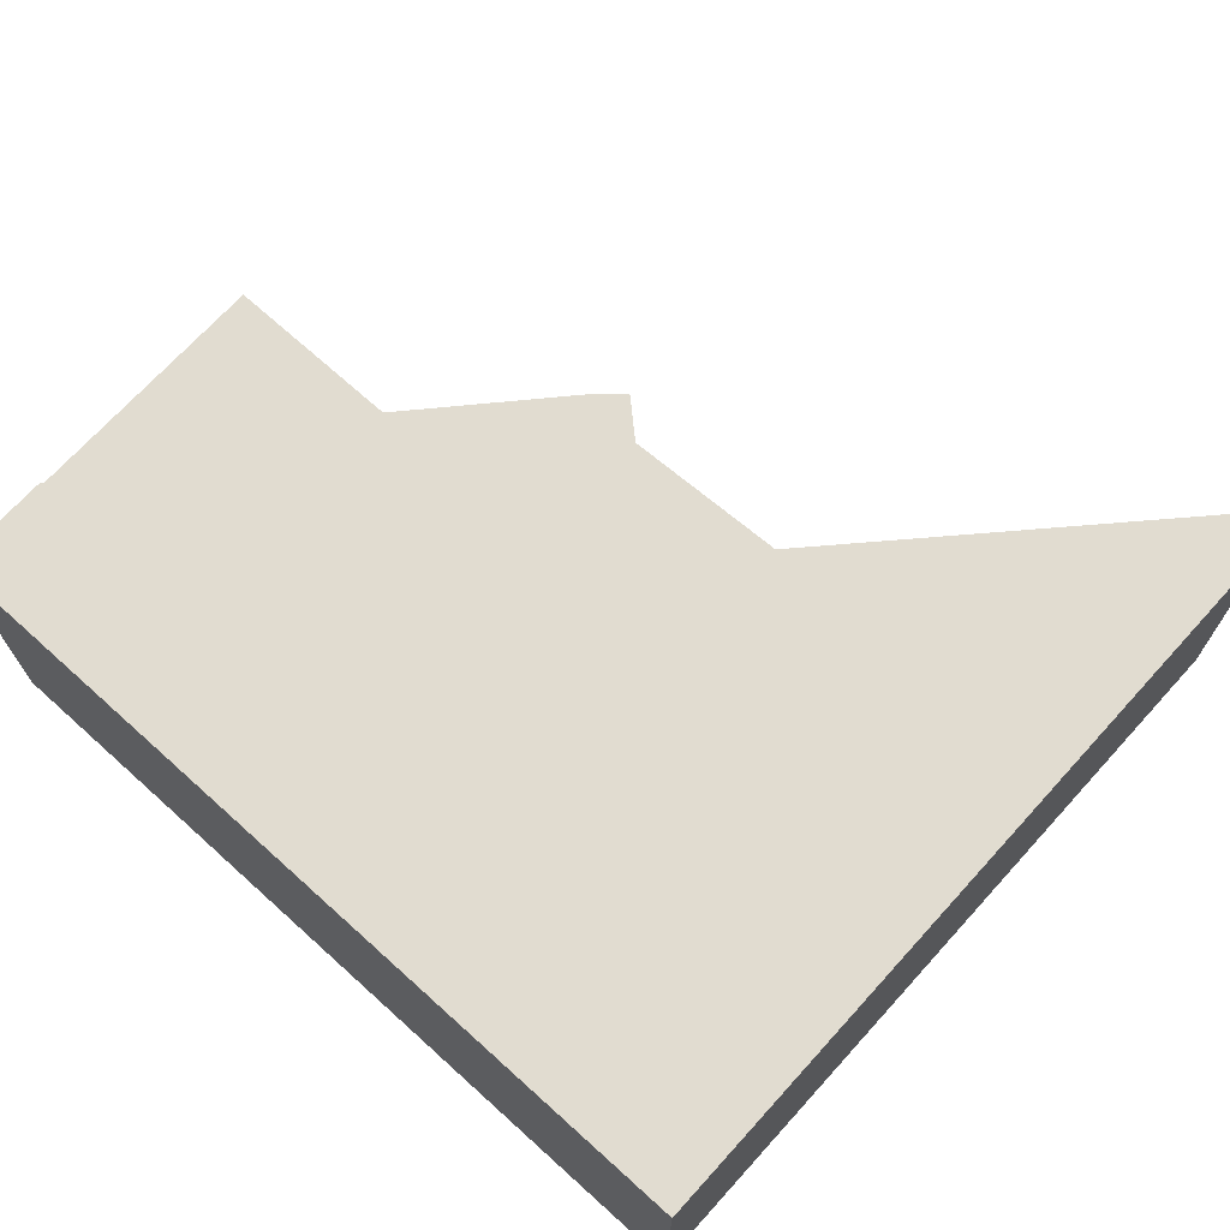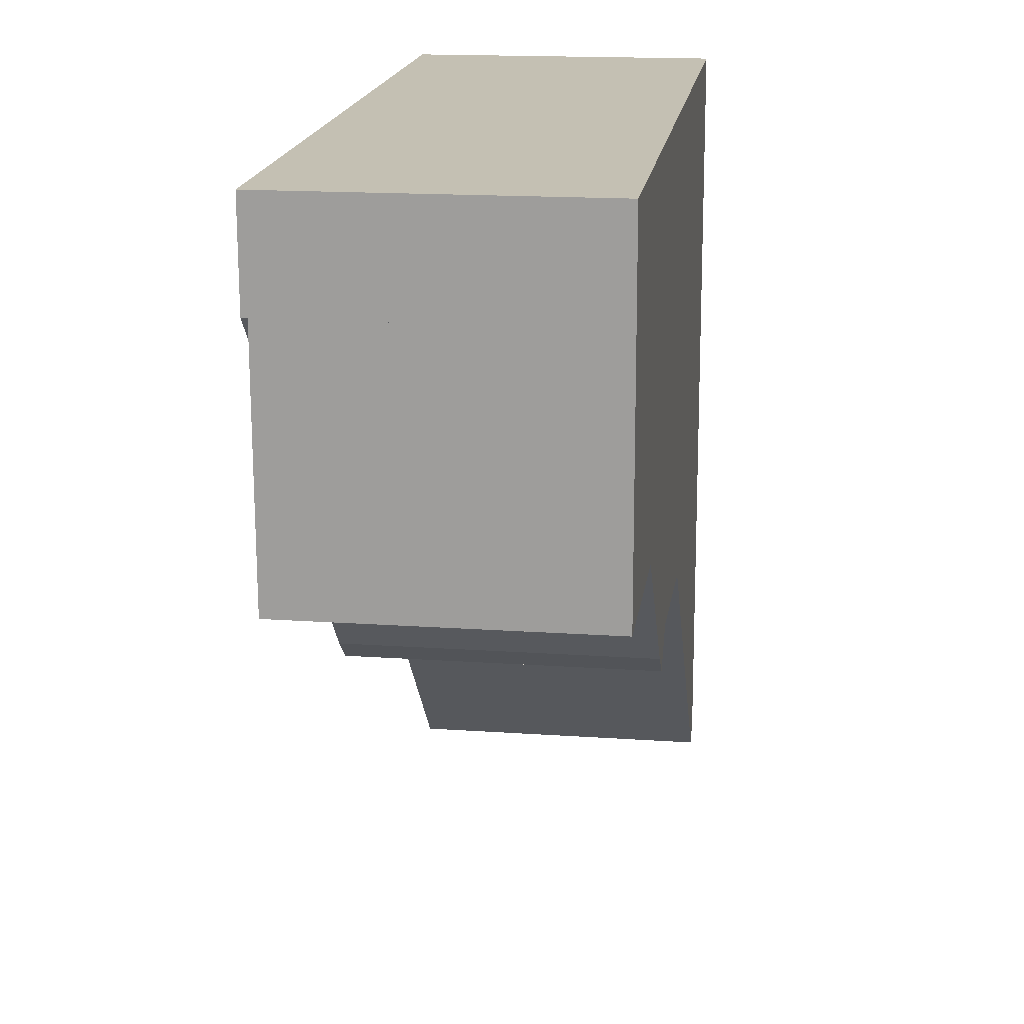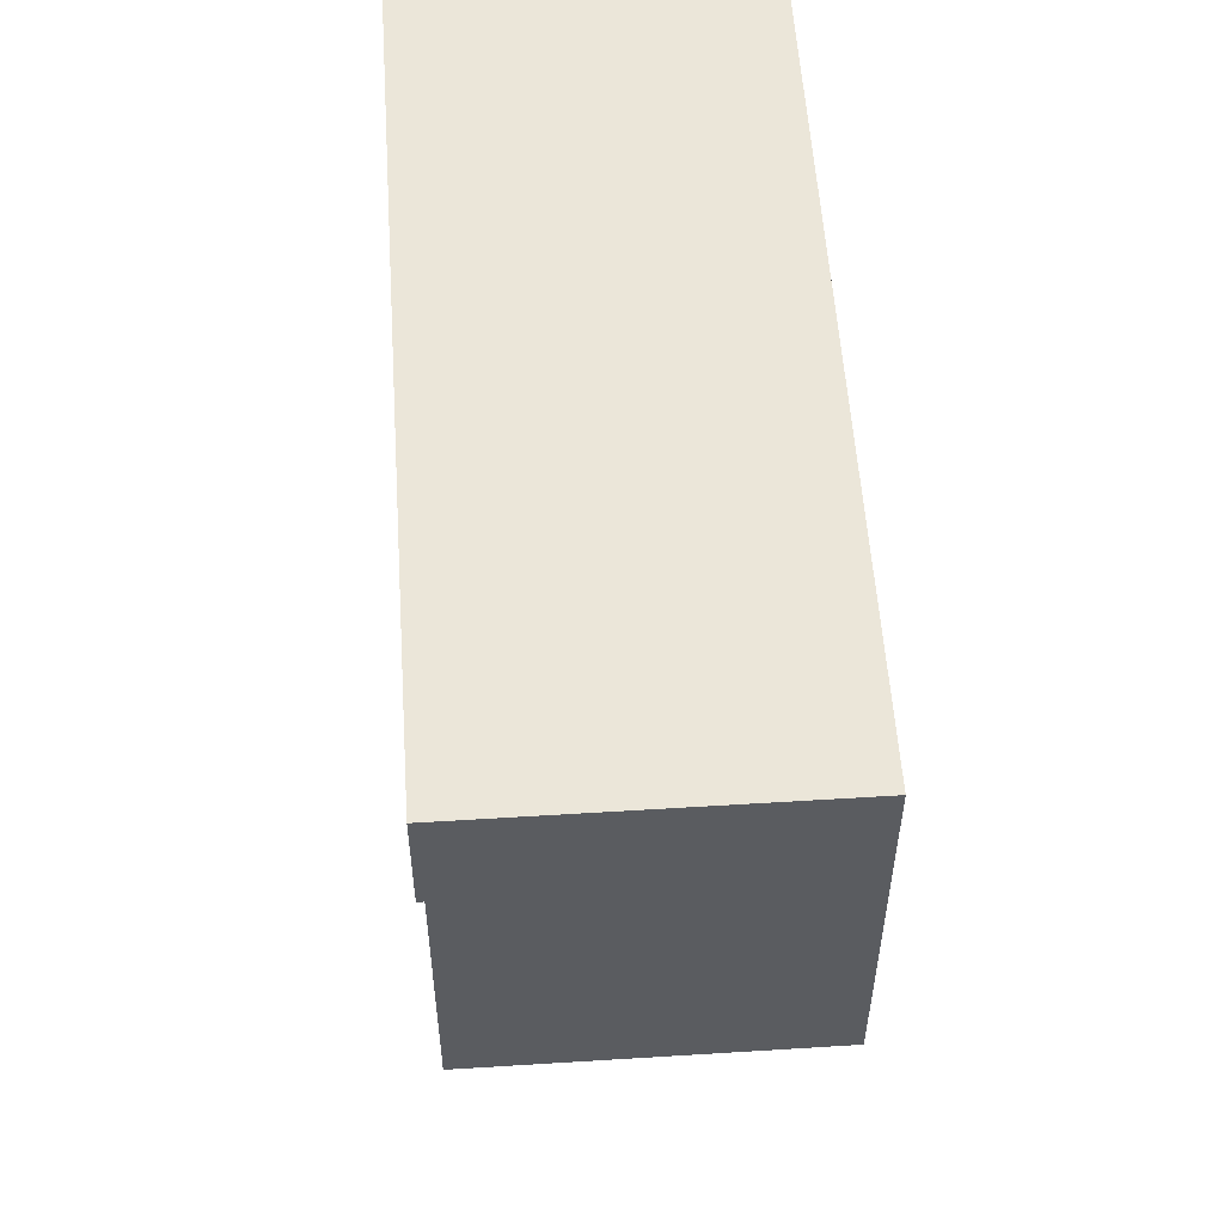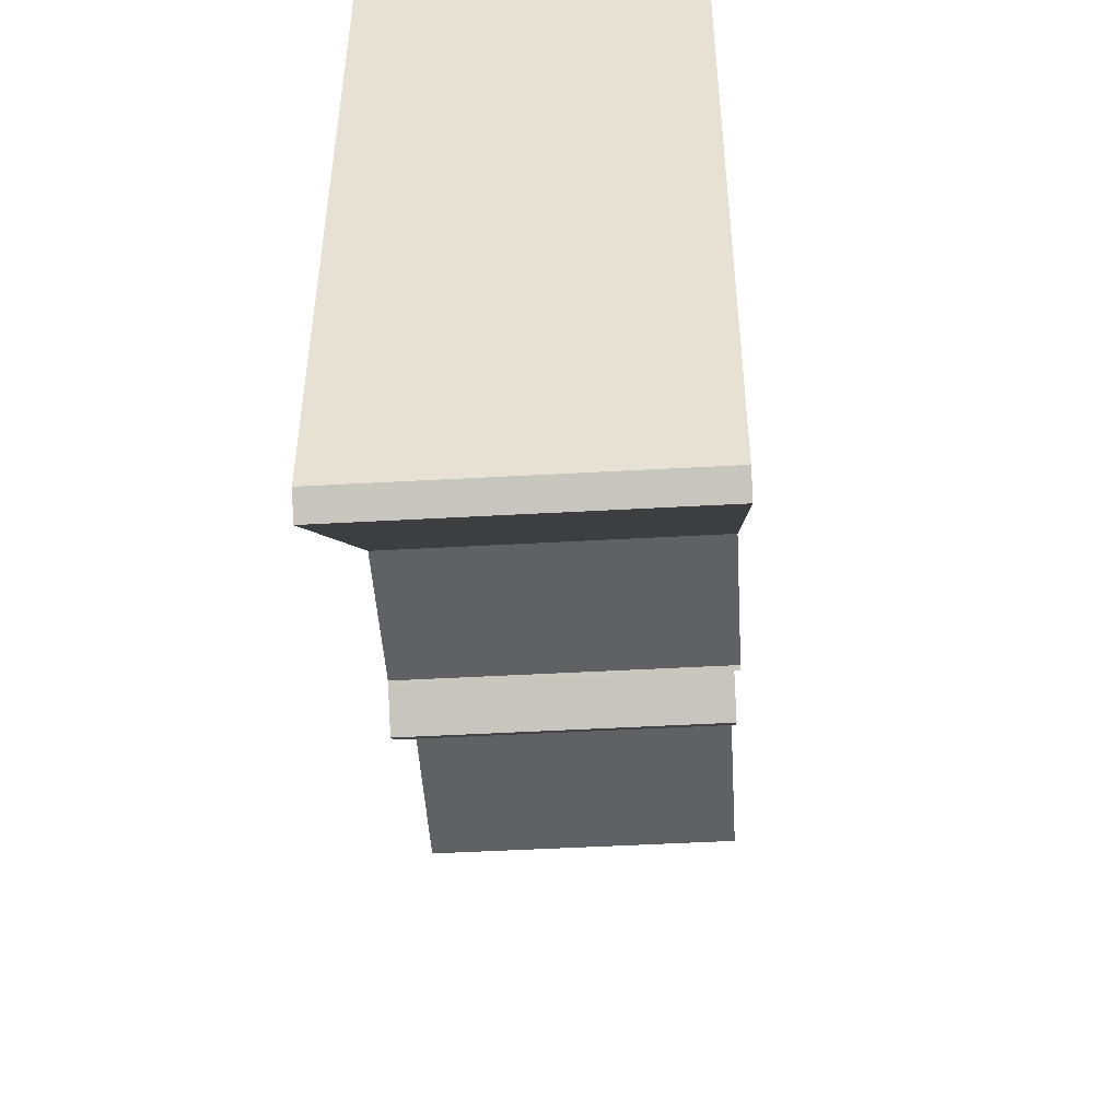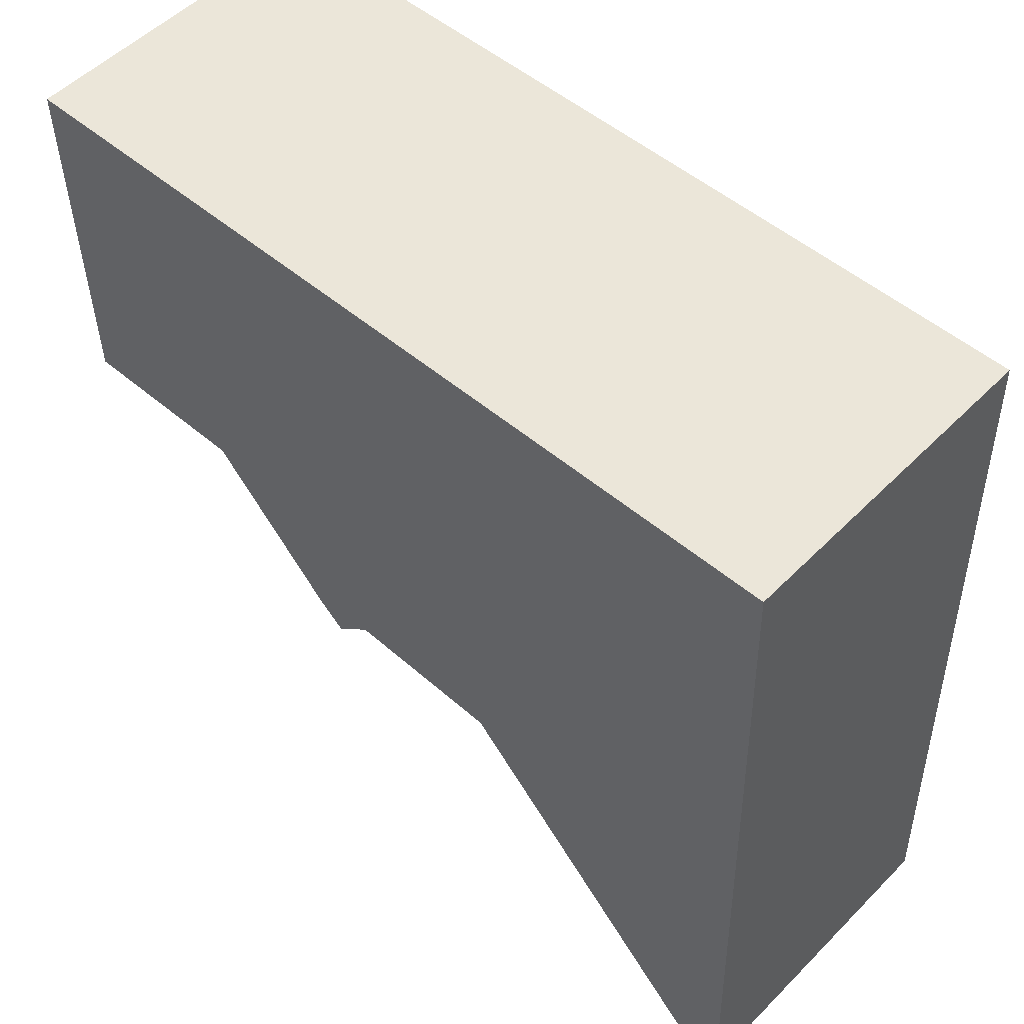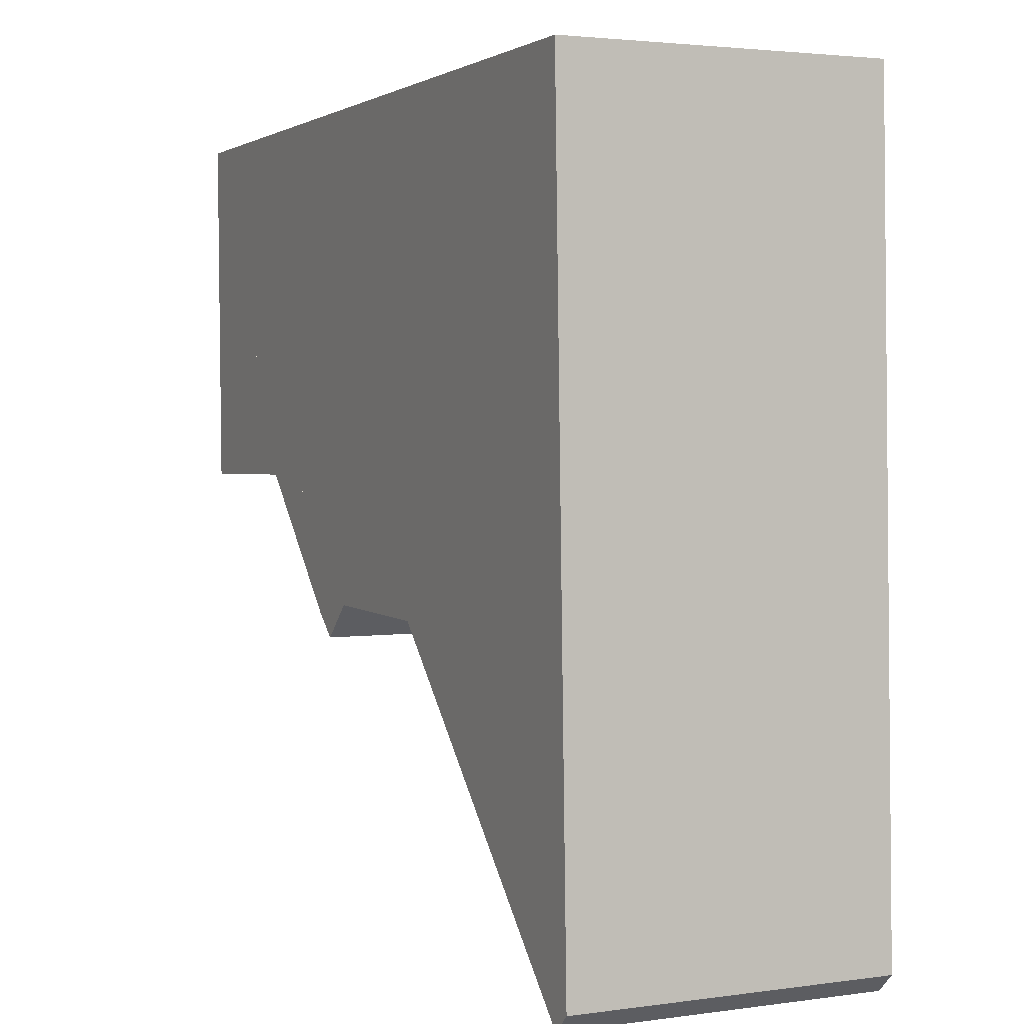
<metadata>
{"format":"obj","ext":"obj","renderer":"f3d","projection":"perspective","resolution":1024,"background":"white","views":[{"elev":69.4,"azim":40.7,"up":"+Y"},{"elev":16.8,"azim":-82.0,"up":"+Z"},{"elev":54.4,"azim":-93.8,"up":"+Z"},{"elev":-47.7,"azim":93.6,"up":"+Z"},{"elev":52.7,"azim":43.0,"up":"+Z"},{"elev":2.8,"azim":64.3,"up":"+Z"}]}
</metadata>
<code>
v  4.931 6.09 -7
v  3.601 6.09 -6.939
v  0.037 6.09 -2.02
v  0.128 6.09 -7.023
v  3.685 6.09 -7.027
v  6.151 6.09 -9.612
v  7.314 6.09 -9.424
v  6.658 6.09 -10.05
v  0.037 1.237e-16 -2.02
v  4.931 4.286e-16 -7
v  7.314 5.771e-16 -9.424
v  6.658 6.151e-16 -10.05
v  6.151 5.886e-16 -9.612
v  3.601 4.249e-16 -6.939
v  3.685 4.303e-16 -7.027
v  0.128 4.3e-16 -7.023
v  16.44 6.205 0.363
v  0.037 6.205 -2.02
v  0 6.205 3.799e-16
v  4.931 6.205 -7
v  7.314 6.205 -9.424
v  7.386 6.205 -9.355
v  10.51 6.205 -9.395
v  16.51 6.205 -15.5
v  16.65 6.205 -6.741
v  16.89 6.205 -15.14
v  0 0 0
v  16.44 -2.223e-17 0.363
v  16.65 4.128e-16 -6.741
v  16.89 9.271e-16 -15.14
v  16.51 9.49e-16 -15.5
v  7.386 5.728e-16 -9.355
v  10.51 5.753e-16 -9.395
g defaultobject
f 1 2 3
f 4 3 2
f 5 2 1
f 6 5 1
f 7 6 1
f 8 6 7
f 9 1 3
f 1 9 10
f 1 10 7
f 7 10 11
f 11 8 7
f 8 11 12
f 12 6 8
f 6 12 13
f 13 5 6
f 5 13 2
f 2 13 14
f 14 13 15
f 14 4 2
f 4 14 16
f 16 3 4
f 3 16 9
f 10 12 11
f 12 10 13
f 13 10 15
f 15 10 9
f 15 9 14
f 14 9 16
f 17 18 19
f 18 17 20
f 20 17 21
f 21 17 22
f 22 17 23
f 23 17 24
f 24 17 25
f 24 25 26
f 27 17 19
f 17 27 28
f 28 25 17
f 25 28 29
f 25 29 26
f 26 29 30
f 30 24 26
f 24 30 31
f 32 21 22
f 21 32 11
f 31 23 24
f 23 31 33
f 11 20 21
f 20 11 18
f 18 11 9
f 9 11 10
f 33 22 23
f 22 33 32
f 9 19 18
f 19 9 27
f 27 29 28
f 29 27 33
f 29 33 30
f 30 33 31
f 33 27 32
f 32 27 11
f 11 27 10
f 10 27 9

</code>
